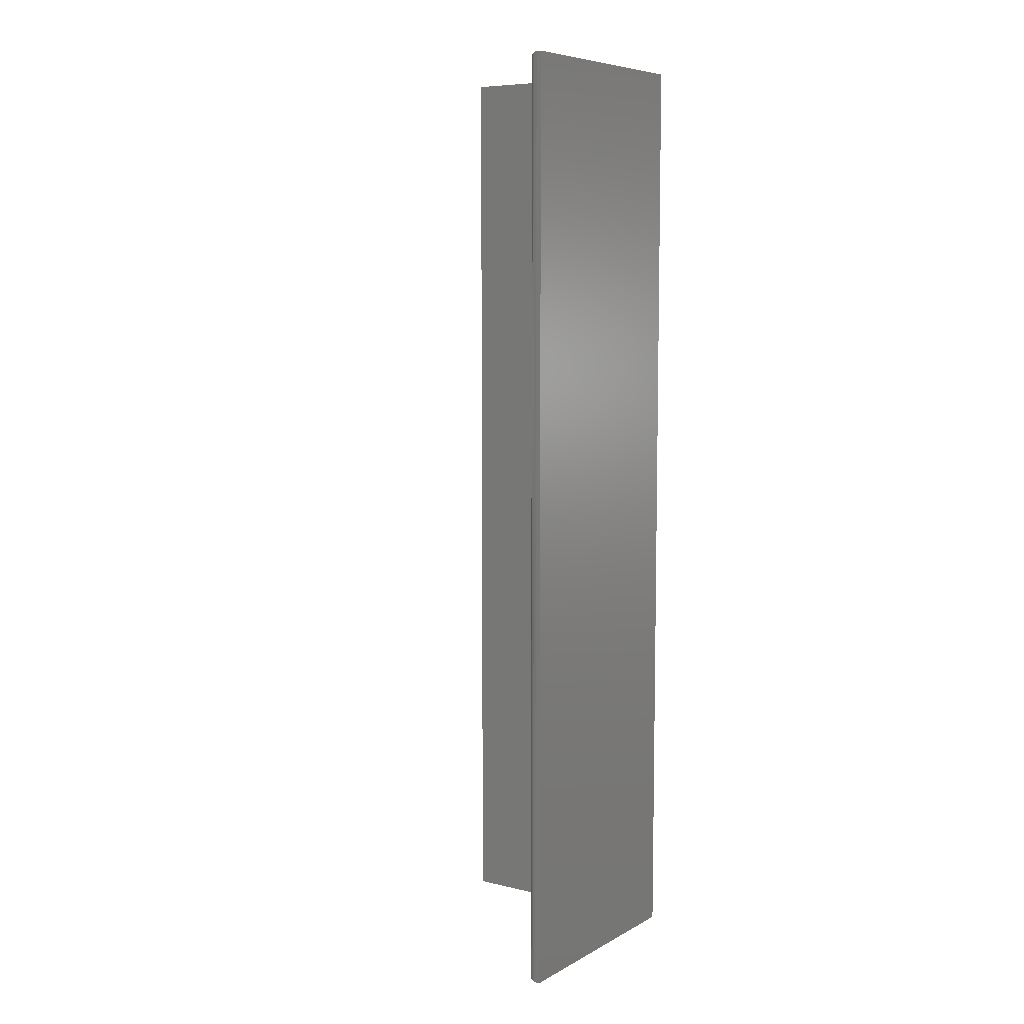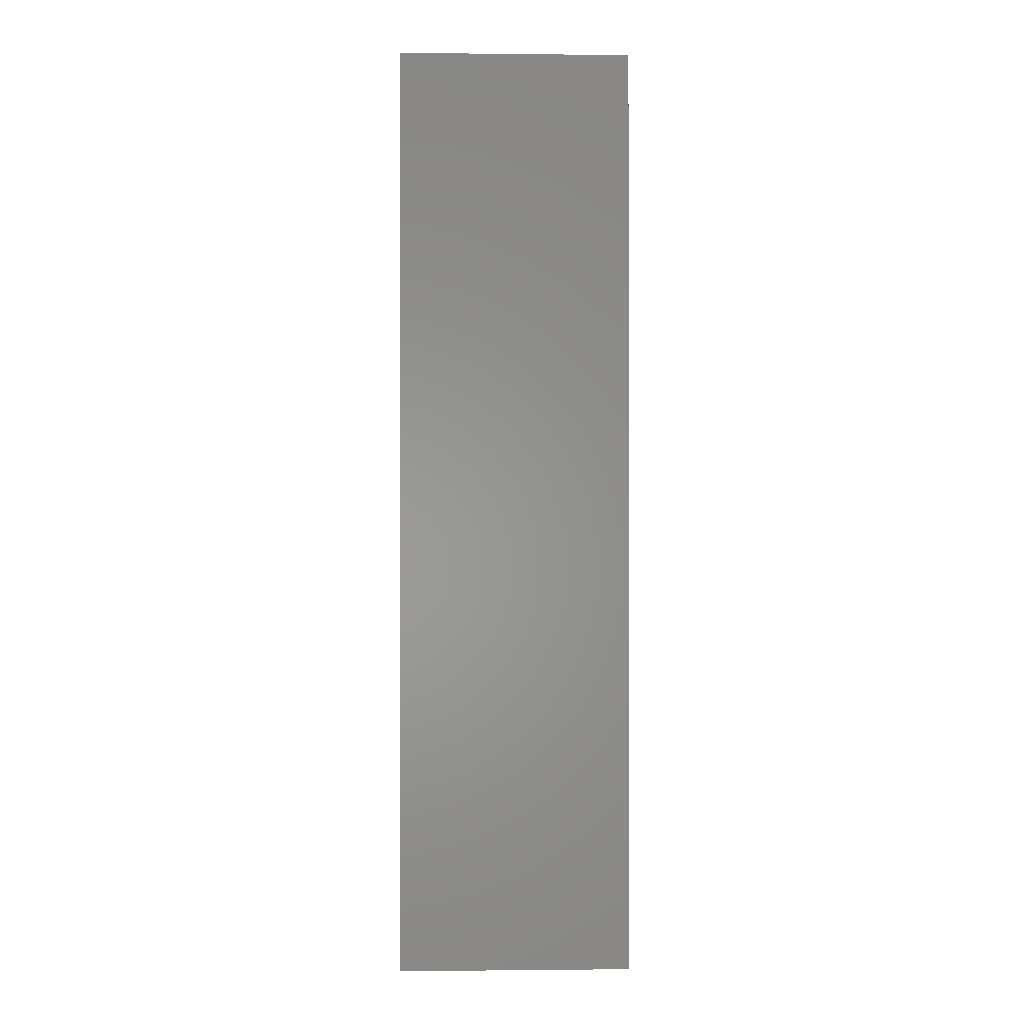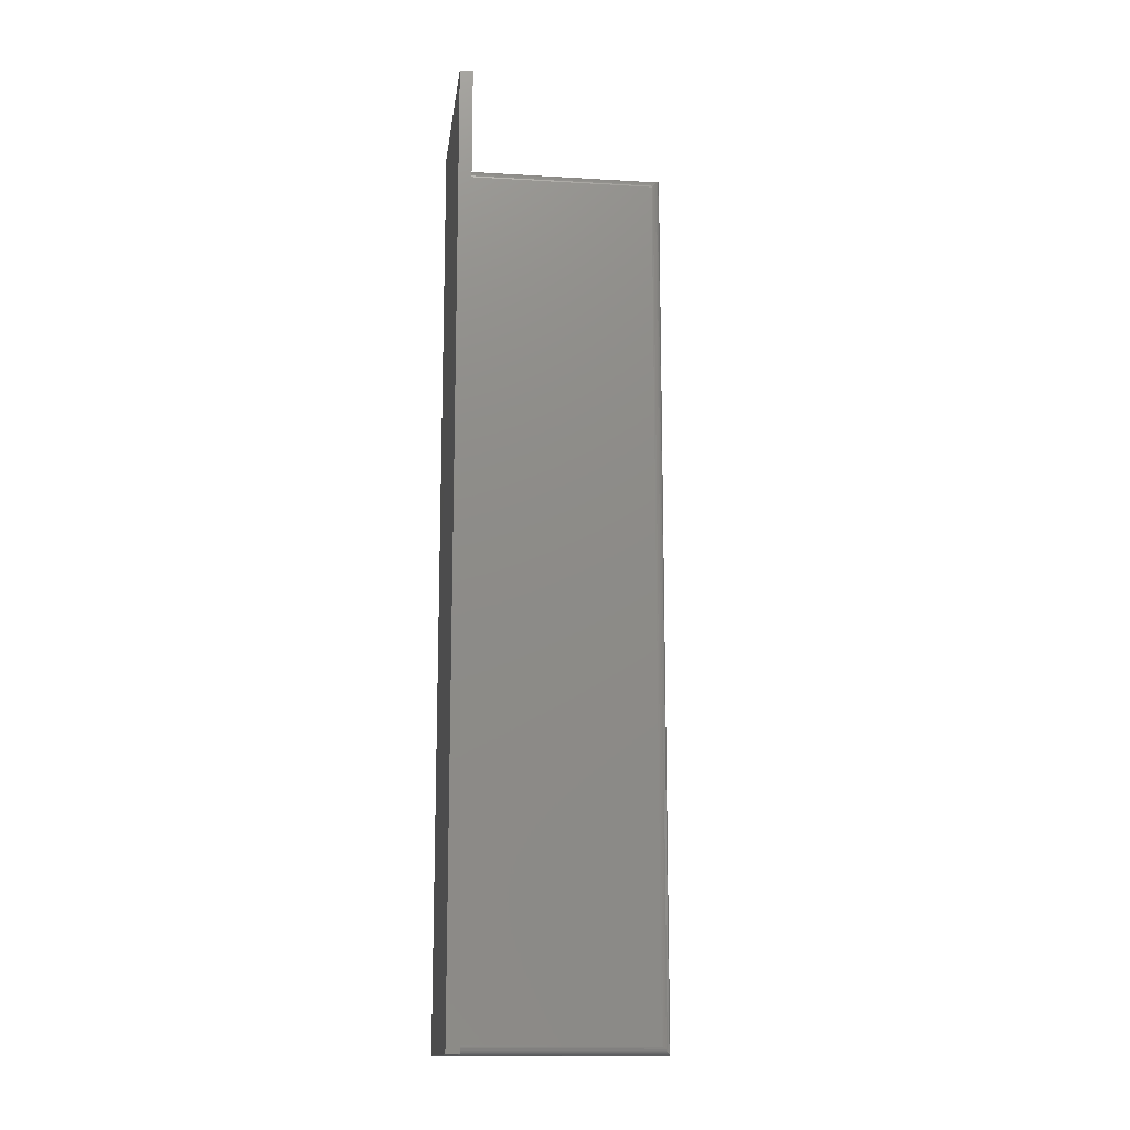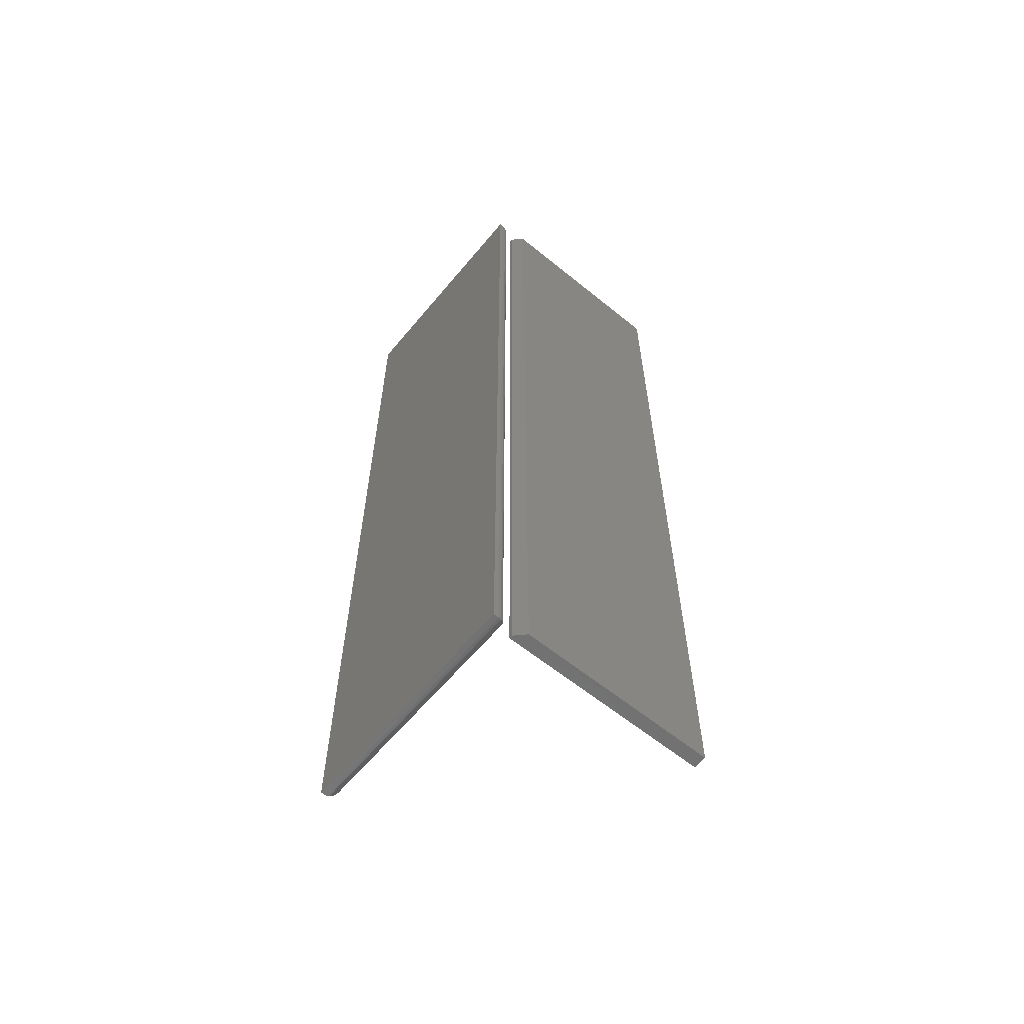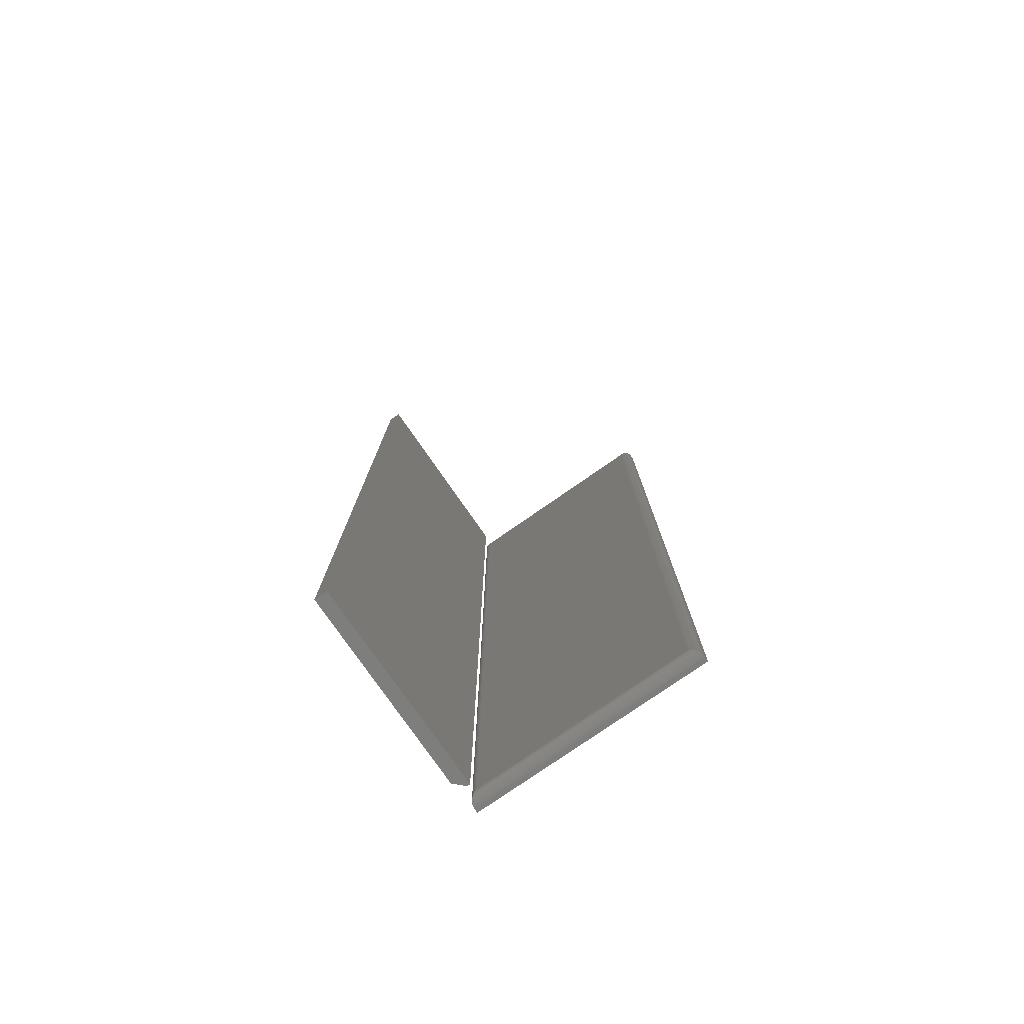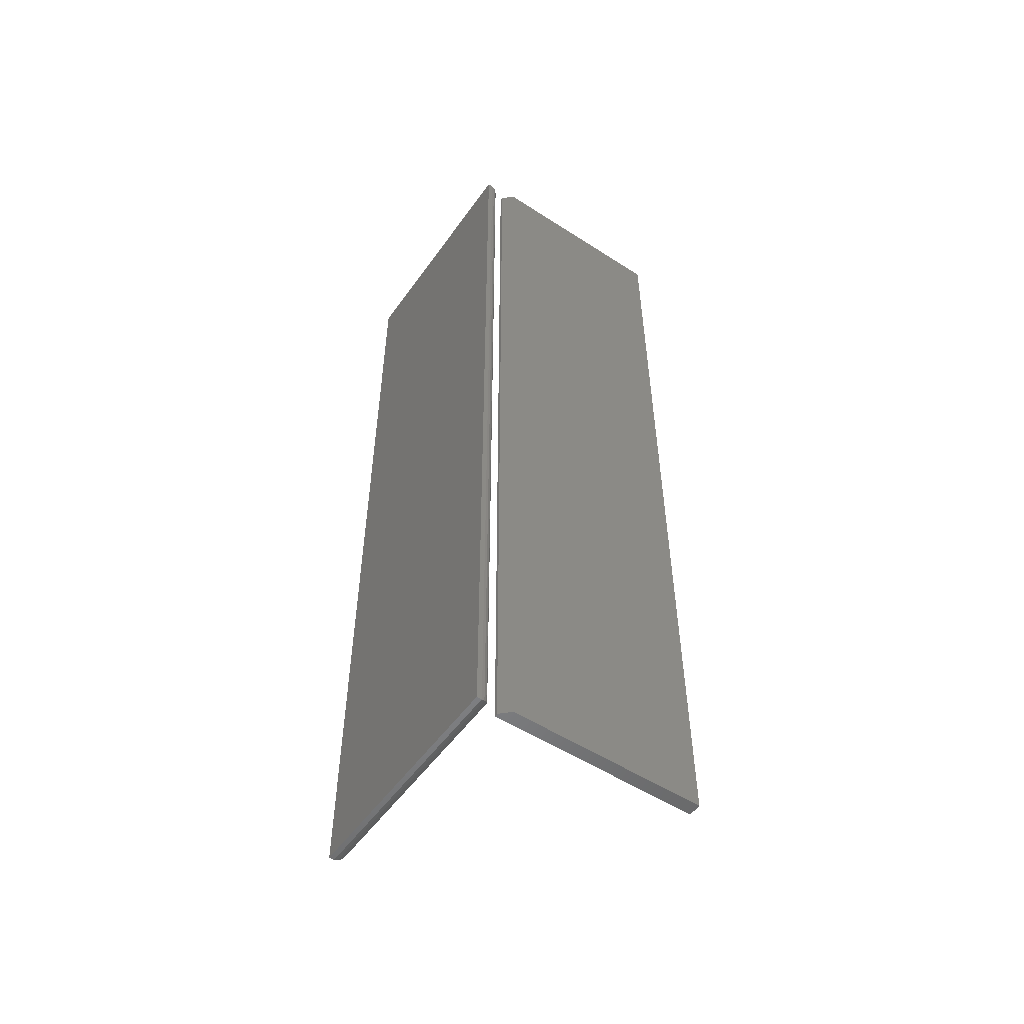
<metadata>
{"format":"stl","ext":"stl","renderer":"f3d","projection":"perspective","resolution":1024,"background":"white","views":[{"elev":7.3,"azim":34.3,"up":"+Z"},{"elev":-0.9,"azim":87.8,"up":"+Z"},{"elev":-14.5,"azim":-97.3,"up":"+Z"},{"elev":-61.3,"azim":140.4,"up":"+Z"},{"elev":-77.9,"azim":-55.2,"up":"+Z"},{"elev":-53.3,"azim":145.4,"up":"+Z"}]}
</metadata>
<code>
# stl→obj: 52 verts, 96 faces
v -0.1797 0.19 0.75
v -0.01562 0.1822 0.75
v -0.02344 0.19 0.75
v -0.1797 0.1797 0.75
v -0.01562 0.1797 0.75
v -0.02344 0.19 0
v -0.01562 0.1822 0
v -0.1797 0.19 0
v -0.1797 0.1797 0
v -0.01562 0.1797 0
v -0.007812 0.1757 0.7422
v -0.007717 0.006593 0.7434
v -0.007812 0.1797 0.7422
v -0.007812 0.007812 0.7422
v -0.007717 0.1809 0.7434
v -0.007426 0.005386 0.7446
v -0.007426 0.1821 0.7446
v -0.006947 0.004238 0.7458
v -0.006947 0.1833 0.7458
v -0.006287 0.003175 0.7468
v -0.006287 0.1843 0.7468
v -0.005461 0.002226 0.7478
v -0.005461 0.1853 0.7478
v -0.00449 0.001419 0.7486
v -0.00449 0.1861 0.7486
v -0.002219 0.0003217 0.7497
v -1.735e-18 0 0.75
v -1.735e-18 0.1875 0.75
v -0.002219 0.1872 0.7497
v -0.007812 0.1797 0.007812
v -0.007812 0.1757 0.007812
v 0.00403 0.1875 0
v -1.735e-18 0.1875 0
v 0.00403 0.1875 0.75
v -0.007812 0.007812 0.007812
v -0.007717 0.1809 0.006593
v -0.007717 0.00659 0.006593
v -0.002219 0.1872 0.0003217
v -0.00449 0.001419 0.001419
v -0.00449 0.1861 0.001419
v -0.005461 0.002226 0.002226
v -0.005461 0.1853 0.002226
v -0.006287 0.003175 0.003175
v -0.006287 0.1843 0.003175
v -0.006947 0.004238 0.004238
v -0.006947 0.1833 0.004238
v -0.007426 0.005386 0.005386
v -0.007426 0.1821 0.005386
v -1.735e-18 0 0
v -0.002219 0.0003217 0.0003217
v 0.00403 0 0.75
v 0.00403 0 0
f 1 2 3
f 1 4 2
f 2 4 5
f 6 7 8
f 7 9 8
f 10 9 7
f 6 8 3
f 3 8 1
f 10 7 5
f 5 7 2
f 7 6 2
f 2 6 3
f 8 9 1
f 1 9 4
f 9 10 4
f 4 10 5
f 11 12 13
f 11 14 12
f 13 12 15
f 12 16 15
f 15 16 17
f 16 18 17
f 17 18 19
f 18 20 19
f 19 20 21
f 20 22 21
f 21 22 23
f 22 24 23
f 23 24 25
f 24 26 25
f 27 28 26
f 26 28 29
f 26 29 25
f 30 31 13
f 13 31 11
f 32 33 34
f 34 33 28
f 35 36 37
f 35 31 36
f 38 39 40
f 39 41 40
f 40 41 42
f 41 43 42
f 42 43 44
f 43 45 44
f 44 45 46
f 45 47 46
f 46 47 48
f 47 37 48
f 48 37 36
f 30 36 31
f 33 49 38
f 38 49 50
f 38 50 39
f 27 51 28
f 28 51 34
f 49 33 52
f 52 33 32
f 30 15 36
f 30 13 15
f 15 17 36
f 36 17 48
f 17 19 48
f 48 19 46
f 19 21 46
f 46 21 44
f 21 23 44
f 44 23 42
f 23 25 42
f 42 25 40
f 25 29 40
f 28 33 29
f 29 33 38
f 29 38 40
f 14 37 12
f 14 35 37
f 50 24 39
f 24 22 39
f 39 22 41
f 22 20 41
f 41 20 43
f 20 18 43
f 43 18 45
f 18 16 45
f 45 16 47
f 16 12 47
f 47 12 37
f 49 27 50
f 50 27 26
f 50 26 24
f 31 35 11
f 11 35 14
f 49 52 27
f 27 52 51
f 52 32 51
f 51 32 34

</code>
